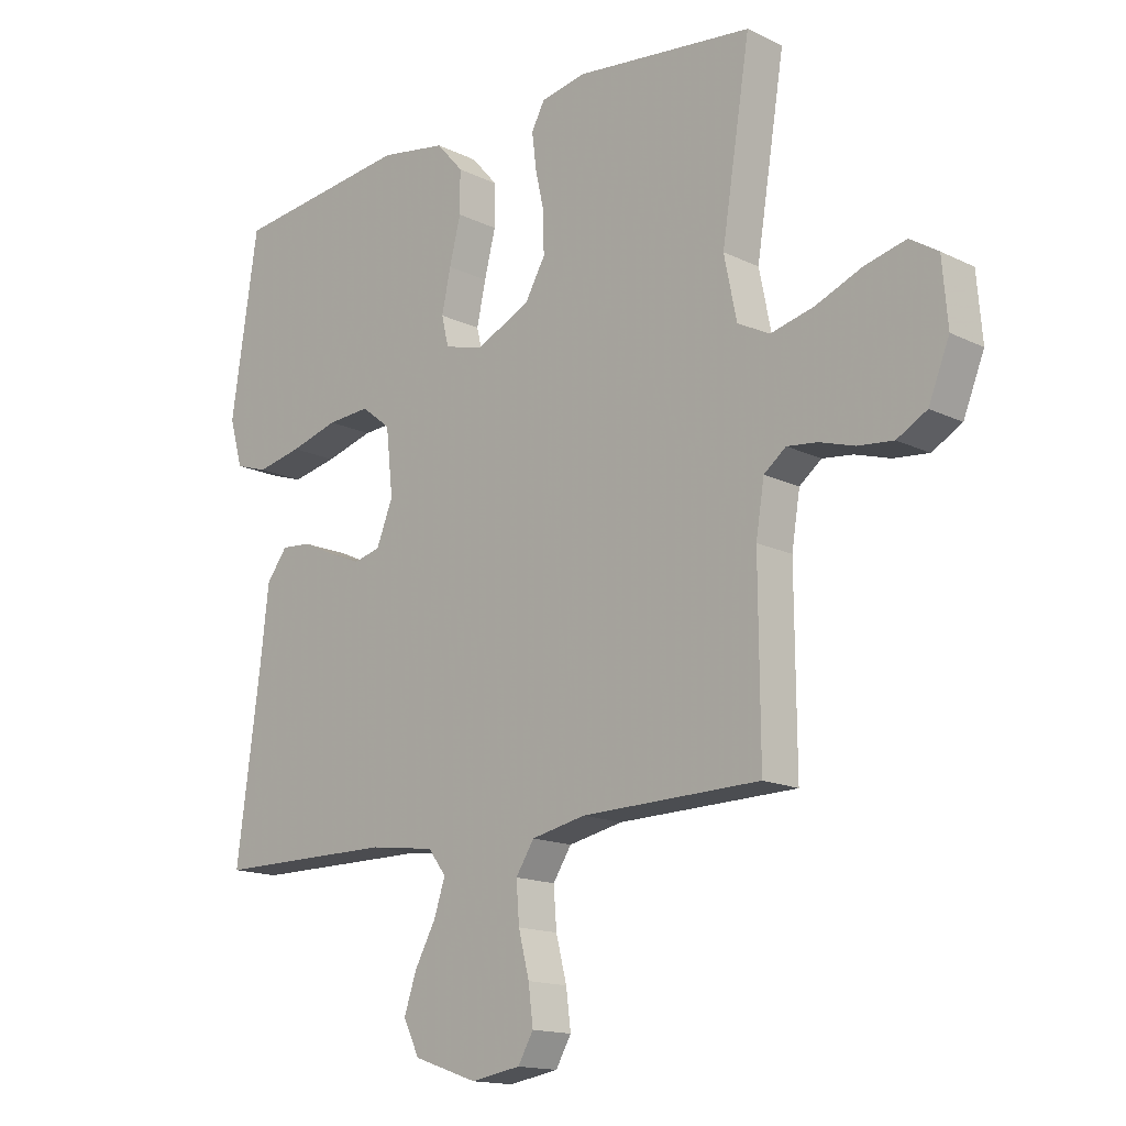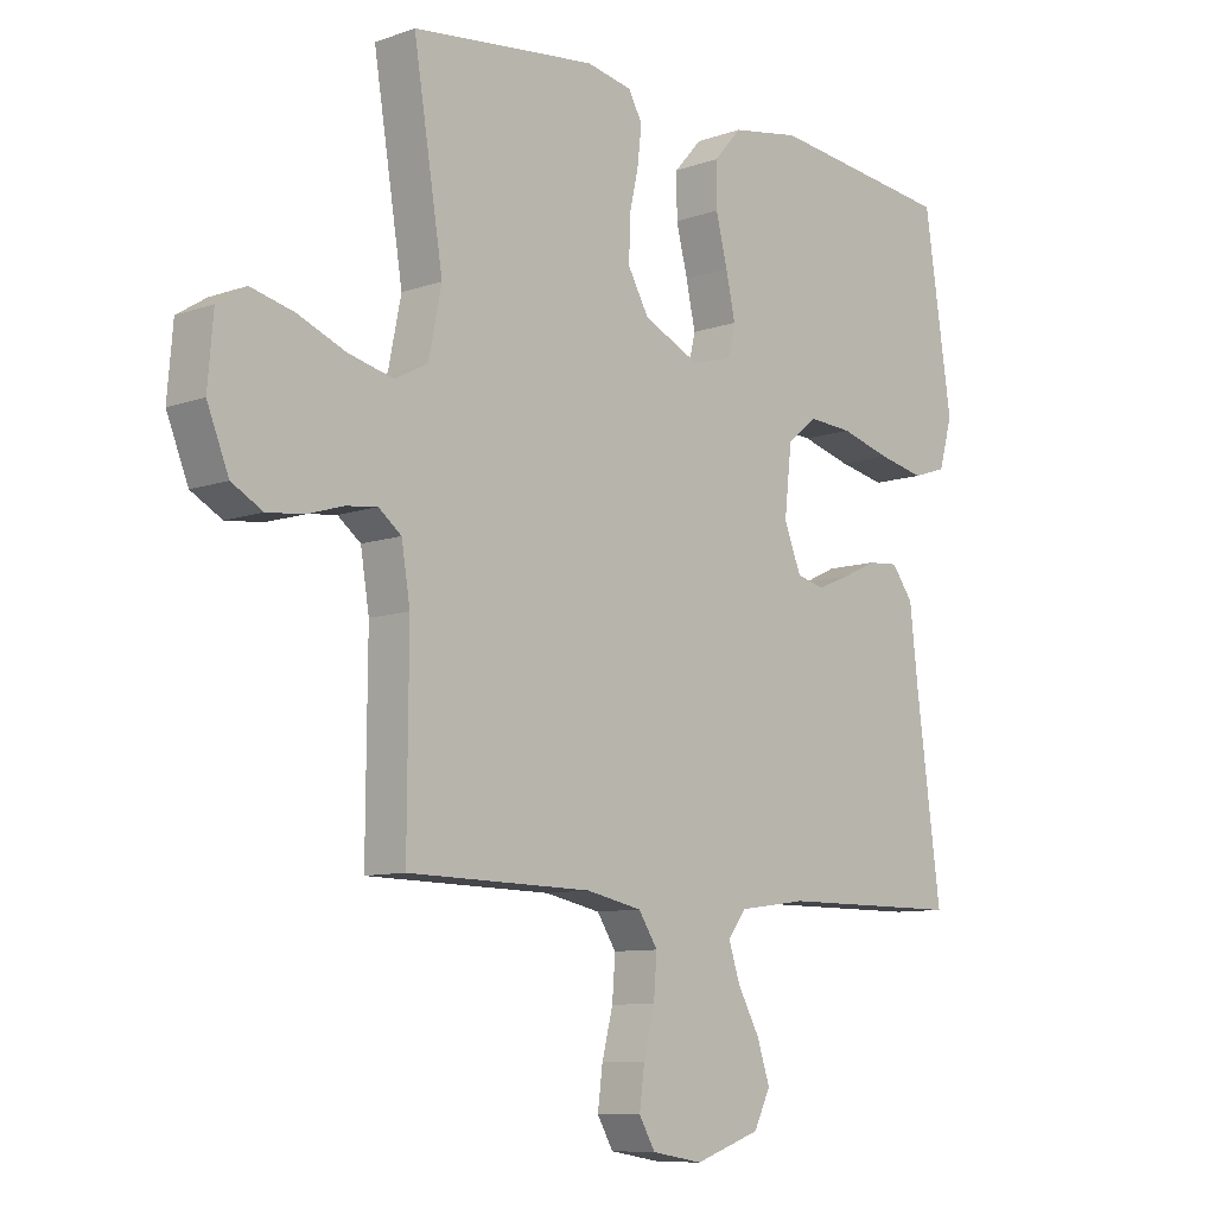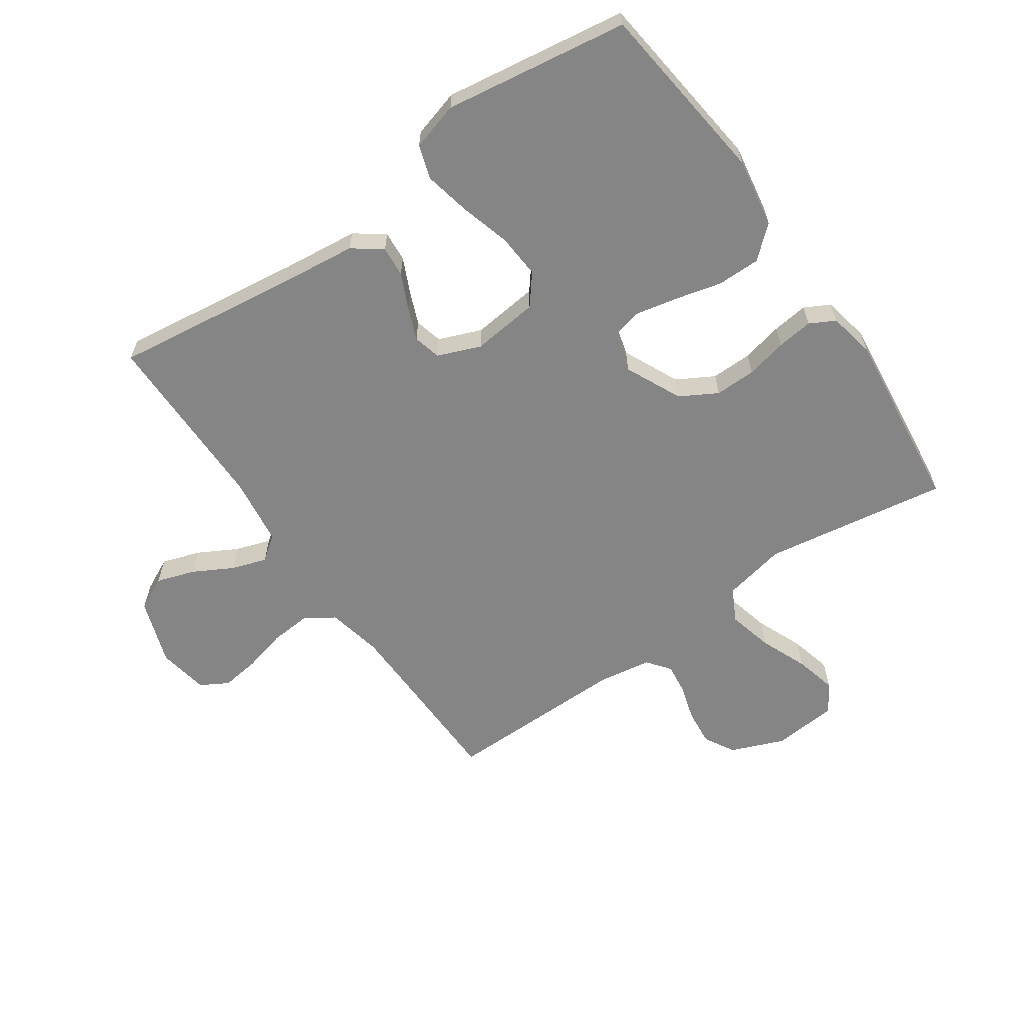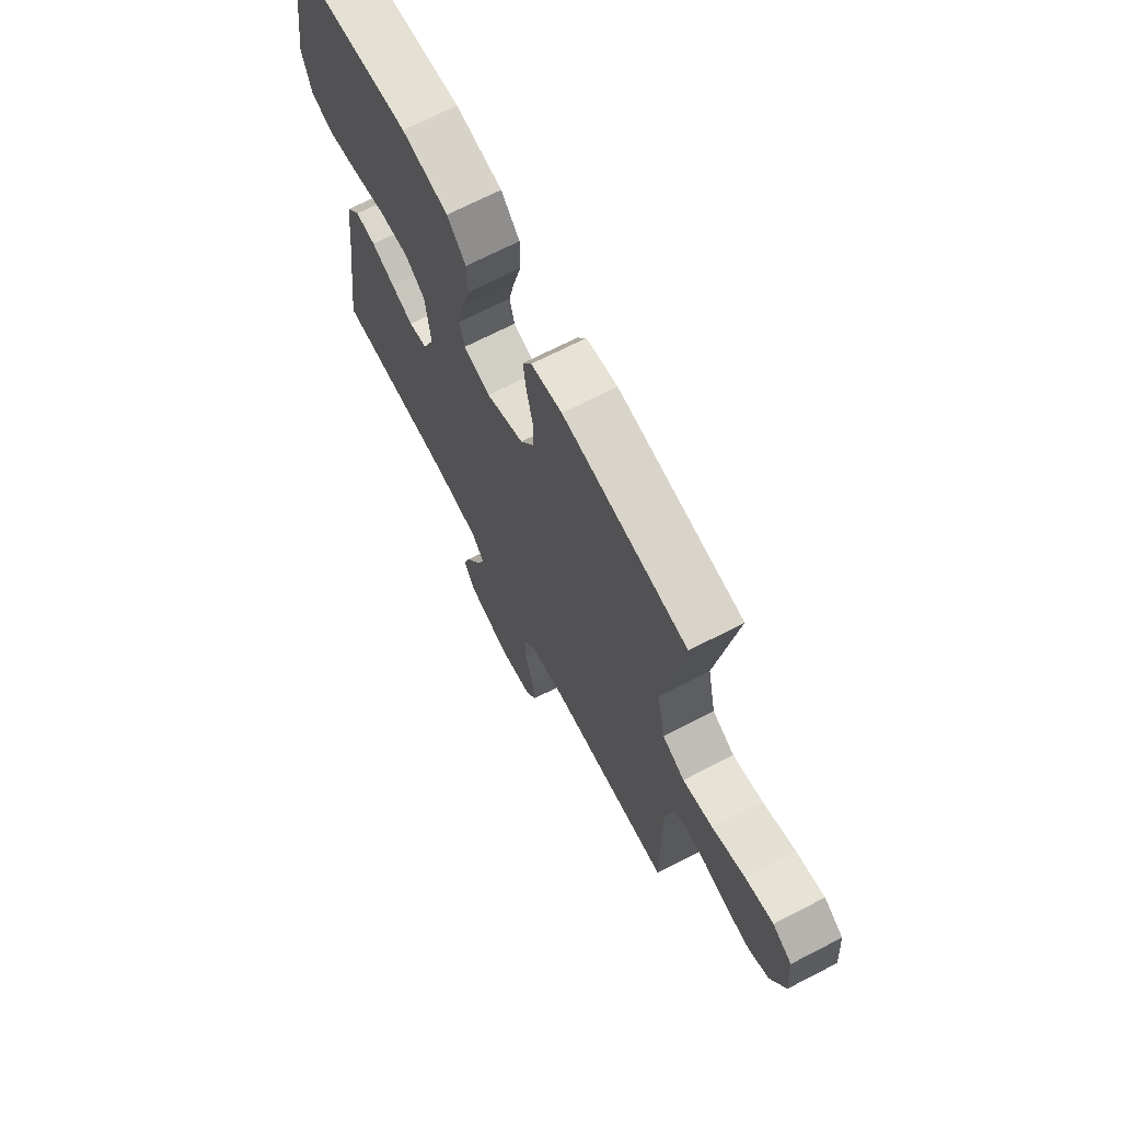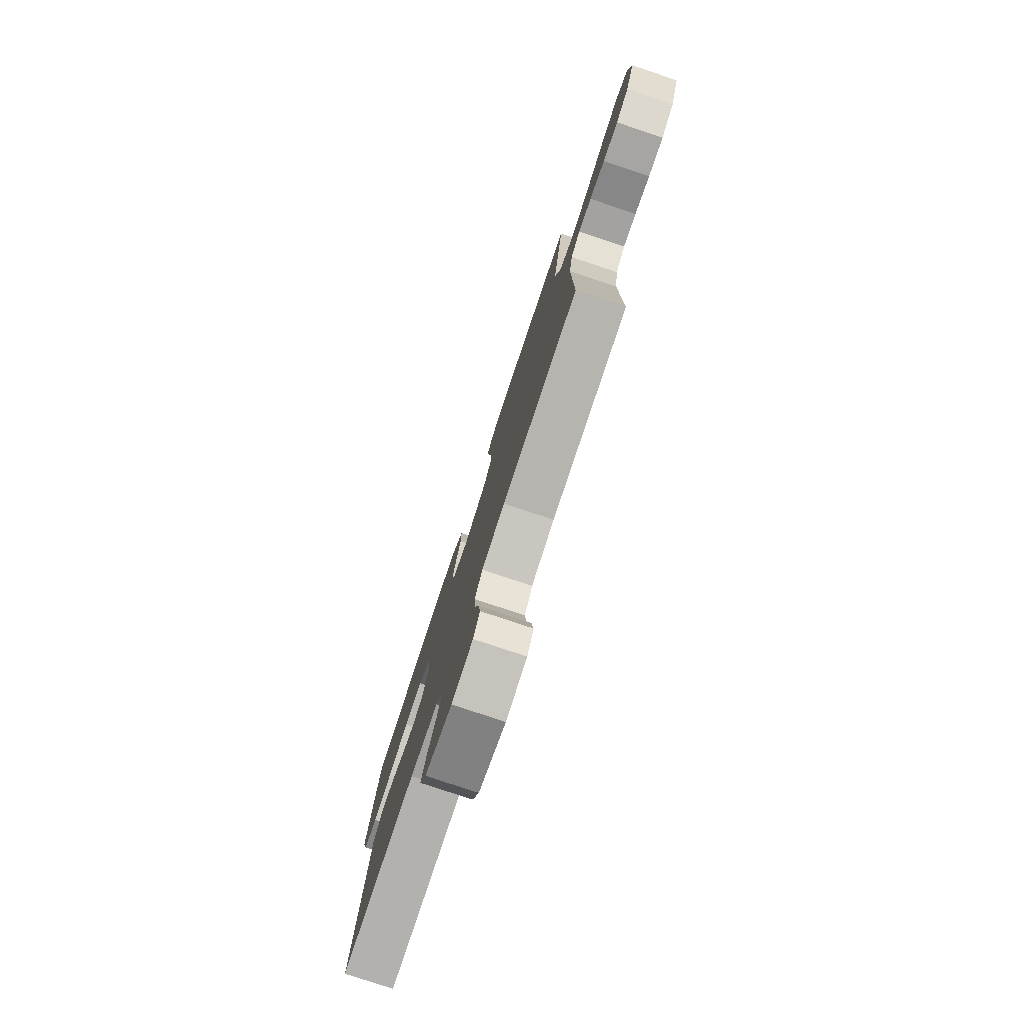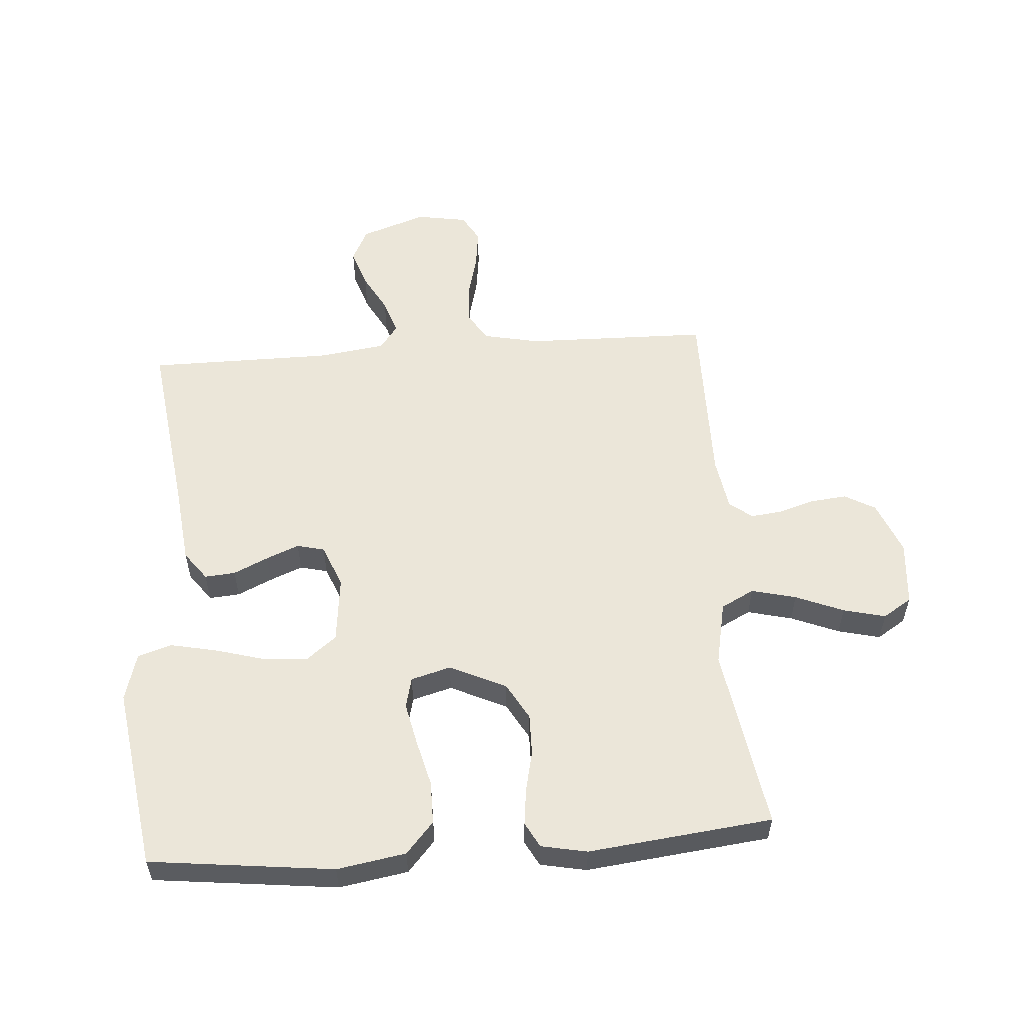
<metadata>
{"format":"obj","ext":"obj","renderer":"f3d","projection":"perspective","resolution":1024,"background":"white","views":[{"elev":-15.3,"azim":44.1,"up":"+Z"},{"elev":-9.1,"azim":133.2,"up":"+Z"},{"elev":-61.8,"azim":-55.2,"up":"+Y"},{"elev":69.6,"azim":62.7,"up":"+Z"},{"elev":-79.4,"azim":71.6,"up":"+Z"},{"elev":55.9,"azim":-4.2,"up":"+Y"}]}
</metadata>
<code>
v 0.5 0.07 -0.5
v 0.2 0.07 -0.506
v 0.109 0.07 -0.525
v 0.078 0.07 -0.573
v 0.083 0.07 -0.639
v 0.101 0.07 -0.71
v 0.109 0.07 -0.773
v 0.083 0.07 -0.818
v 0 0.07 -0.832
v -0.107 0.07 -0.795
v -0.134 0.07 -0.74
v -0.113 0.07 -0.677
v -0.078 0.07 -0.613
v -0.059 0.07 -0.556
v -0.089 0.07 -0.516
v -0.2 0.07 -0.501
v -0.5 0.07 -0.5
v -0.46 0.07 -0.2
v -0.446 0.07 -0.076
v -0.411 0.07 -0.029
v -0.361 0.07 -0.033
v -0.305 0.07 -0.059
v -0.251 0.07 -0.081
v -0.206 0.07 -0.07
v -0.178 0.07 0
v -0.19 0.07 0.109
v -0.239 0.07 0.148
v -0.311 0.07 0.143
v -0.392 0.07 0.12
v -0.468 0.07 0.104
v -0.523 0.07 0.122
v -0.545 0.07 0.2
v -0.5 0.07 0.5
v -0.2 0.07 0.535
v -0.088 0.07 0.516
v -0.043 0.07 0.465
v -0.043 0.07 0.395
v -0.062 0.07 0.32
v -0.077 0.07 0.25
v -0.065 0.07 0.2
v 0 0.07 0.182
v 0.092 0.07 0.225
v 0.126 0.07 0.285
v 0.125 0.07 0.352
v 0.11 0.07 0.419
v 0.103 0.07 0.478
v 0.125 0.07 0.519
v 0.2 0.07 0.534
v 0.5 0.07 0.5
v 0.452 0.07 0.2
v 0.473 0.07 0.097
v 0.527 0.07 0.069
v 0.6 0.07 0.087
v 0.678 0.07 0.119
v 0.747 0.07 0.136
v 0.794 0.07 0.106
v 0.803 0.07 0
v 0.768 0.07 -0.087
v 0.718 0.07 -0.115
v 0.659 0.07 -0.109
v 0.6 0.07 -0.091
v 0.549 0.07 -0.085
v 0.512 0.07 -0.114
v 0.498 0.07 -0.2
v 0.5 0 -0.5
v 0.2 0 -0.506
v 0.109 0 -0.525
v 0.078 0 -0.573
v 0.083 0 -0.639
v 0.101 0 -0.71
v 0.109 0 -0.773
v 0.083 0 -0.818
v 0 0 -0.832
v -0.107 0 -0.795
v -0.134 0 -0.74
v -0.113 0 -0.677
v -0.078 0 -0.613
v -0.059 0 -0.556
v -0.089 0 -0.516
v -0.2 0 -0.501
v -0.5 0 -0.5
v -0.46 0 -0.2
v -0.446 0 -0.076
v -0.411 0 -0.029
v -0.361 0 -0.033
v -0.305 0 -0.059
v -0.251 0 -0.081
v -0.206 0 -0.07
v -0.178 0 0
v -0.19 0 0.109
v -0.239 0 0.148
v -0.311 0 0.143
v -0.392 0 0.12
v -0.468 0 0.104
v -0.523 0 0.122
v -0.545 0 0.2
v -0.5 0 0.5
v -0.2 0 0.535
v -0.088 0 0.516
v -0.043 0 0.465
v -0.043 0 0.395
v -0.062 0 0.32
v -0.077 0 0.25
v -0.065 0 0.2
v 0 0 0.182
v 0.092 0 0.225
v 0.126 0 0.285
v 0.125 0 0.352
v 0.11 0 0.419
v 0.103 0 0.478
v 0.125 0 0.519
v 0.2 0 0.534
v 0.5 0 0.5
v 0.452 0 0.2
v 0.473 0 0.097
v 0.527 0 0.069
v 0.6 0 0.087
v 0.678 0 0.119
v 0.747 0 0.136
v 0.794 0 0.106
v 0.803 0 0
v 0.768 0 -0.087
v 0.718 0 -0.115
v 0.659 0 -0.109
v 0.6 0 -0.091
v 0.549 0 -0.085
v 0.512 0 -0.114
v 0.498 0 -0.2
f 59 60 61
f 58 59 61
f 57 58 61
f 56 57 61
f 55 56 61
f 54 55 61
f 53 54 61
f 52 53 61 62
f 51 52 62 63
f 48 49 50
f 47 48 50
f 46 47 50
f 45 46 50
f 44 45 50
f 51 63 64
f 50 51 64
f 44 50 64
f 43 44 64
f 36 37 38
f 35 36 38
f 34 35 38
f 33 34 38
f 32 33 38
f 31 32 38
f 30 31 38
f 29 30 38
f 28 29 38
f 27 28 38 39
f 26 27 39 40
f 20 21 22
f 19 20 22
f 18 19 22
f 18 22 23
f 17 18 23
f 16 17 23
f 15 16 23 24
f 11 12 13
f 10 11 13
f 9 10 13
f 8 9 13
f 7 8 13
f 6 7 13
f 5 6 13
f 4 5 13 14
f 15 24 25
f 14 15 25
f 4 14 25
f 3 4 25
f 64 1 2
f 43 64 2
f 42 43 2
f 2 3 25
f 42 2 25
f 41 42 25
f 25 26 40 41
f 125 124 123
f 125 123 122
f 125 122 121
f 125 121 120
f 125 120 119
f 125 119 118
f 125 118 117
f 126 125 117 116
f 127 126 116 115
f 114 113 112
f 114 112 111
f 114 111 110
f 114 110 109
f 114 109 108
f 128 127 115
f 128 115 114
f 128 114 108
f 128 108 107
f 102 101 100
f 102 100 99
f 102 99 98
f 102 98 97
f 102 97 96
f 102 96 95
f 102 95 94
f 102 94 93
f 102 93 92
f 103 102 92 91
f 104 103 91 90
f 86 85 84
f 86 84 83
f 86 83 82
f 87 86 82
f 87 82 81
f 87 81 80
f 88 87 80 79
f 77 76 75
f 77 75 74
f 77 74 73
f 77 73 72
f 77 72 71
f 77 71 70
f 77 70 69
f 78 77 69 68
f 89 88 79
f 89 79 78
f 89 78 68
f 89 68 67
f 66 65 128
f 66 128 107
f 66 107 106
f 89 67 66
f 89 66 106
f 89 106 105
f 105 104 90 89
f 1 65 66 2
f 2 66 67 3
f 3 67 68 4
f 4 68 69 5
f 5 69 70 6
f 6 70 71 7
f 7 71 72 8
f 8 72 73 9
f 9 73 74 10
f 10 74 75 11
f 11 75 76 12
f 12 76 77 13
f 13 77 78 14
f 14 78 79 15
f 15 79 80 16
f 16 80 81 17
f 17 81 82 18
f 18 82 83 19
f 19 83 84 20
f 20 84 85 21
f 21 85 86 22
f 22 86 87 23
f 23 87 88 24
f 24 88 89 25
f 25 89 90 26
f 26 90 91 27
f 27 91 92 28
f 28 92 93 29
f 29 93 94 30
f 30 94 95 31
f 31 95 96 32
f 32 96 97 33
f 33 97 98 34
f 34 98 99 35
f 35 99 100 36
f 36 100 101 37
f 37 101 102 38
f 38 102 103 39
f 39 103 104 40
f 40 104 105 41
f 41 105 106 42
f 42 106 107 43
f 43 107 108 44
f 44 108 109 45
f 45 109 110 46
f 46 110 111 47
f 47 111 112 48
f 48 112 113 49
f 49 113 114 50
f 50 114 115 51
f 51 115 116 52
f 52 116 117 53
f 53 117 118 54
f 54 118 119 55
f 55 119 120 56
f 56 120 121 57
f 57 121 122 58
f 58 122 123 59
f 59 123 124 60
f 60 124 125 61
f 61 125 126 62
f 62 126 127 63
f 63 127 128 64
f 64 128 65 1

</code>
